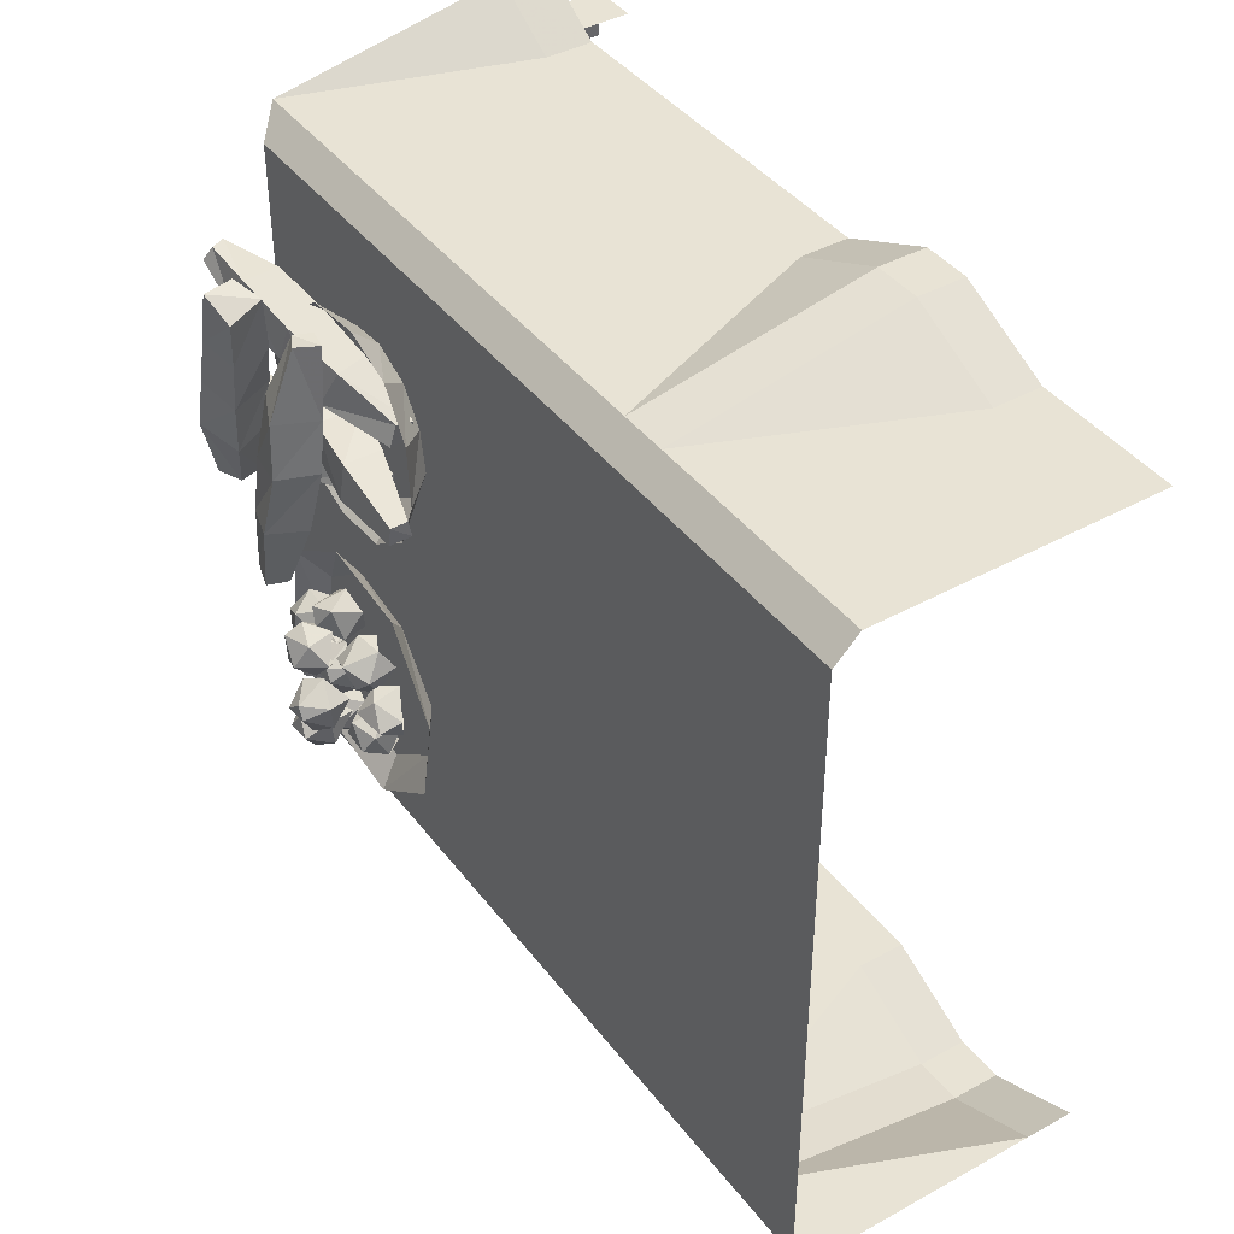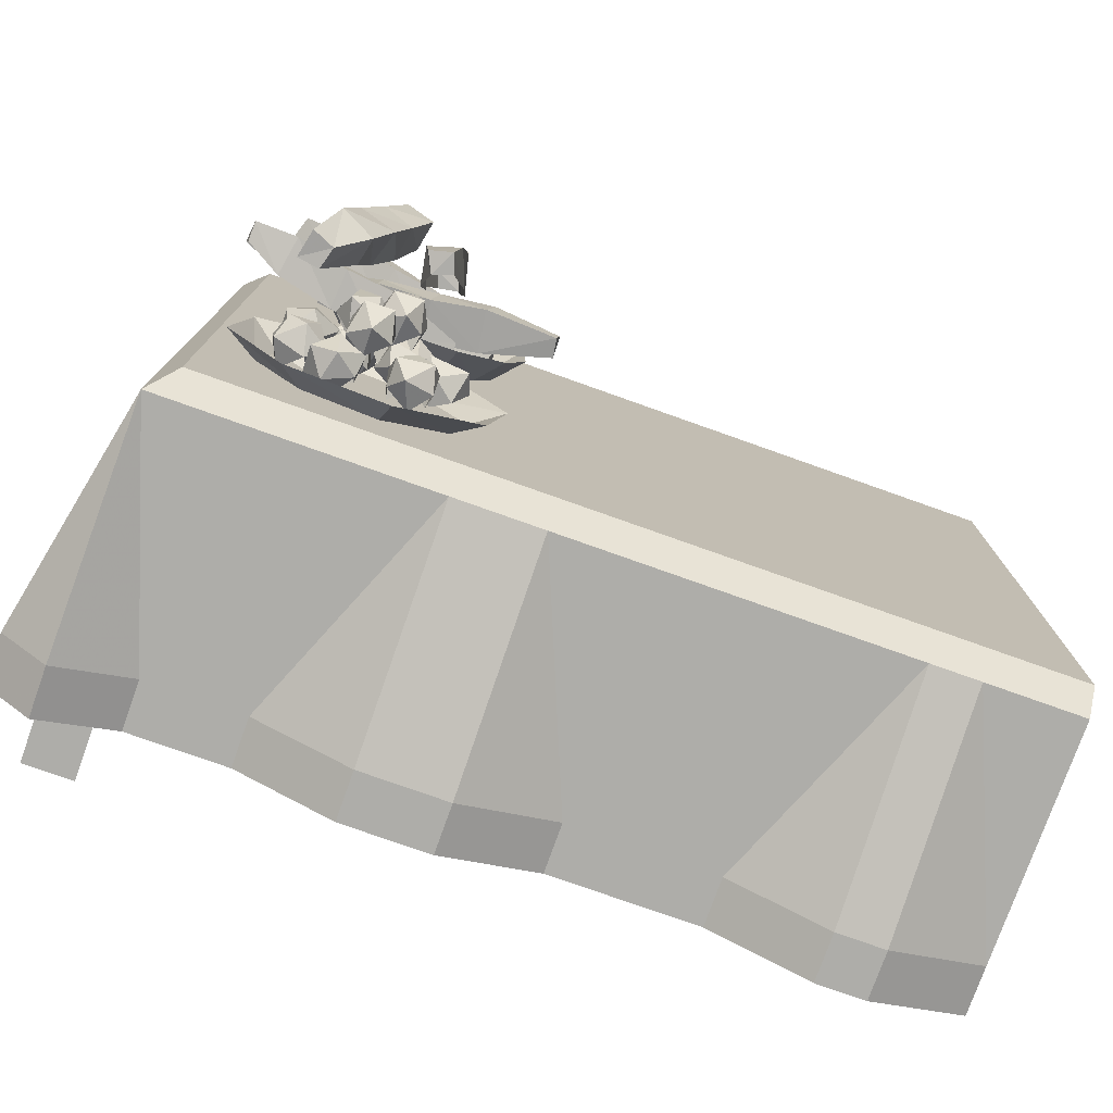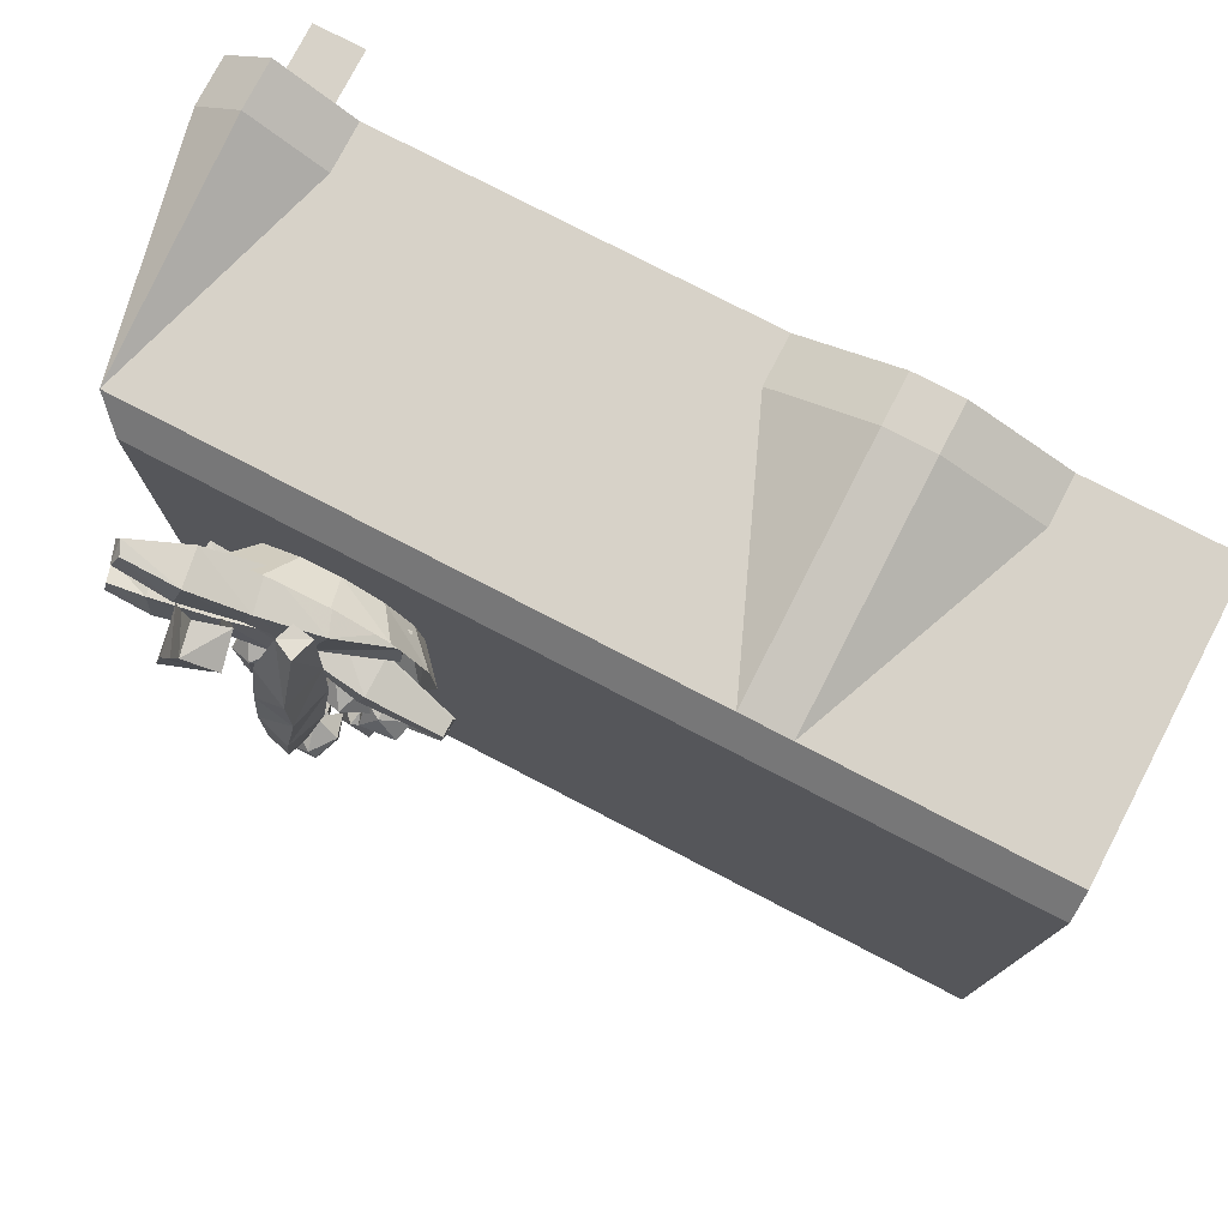
<metadata>
{"format":"obj","ext":"obj","renderer":"f3d","projection":"perspective","resolution":1024,"background":"white","views":[{"elev":41.2,"azim":56.2,"up":"+Z"},{"elev":-77.1,"azim":-19.6,"up":"+Z"},{"elev":77.4,"azim":27.4,"up":"+Z"}]}
</metadata>
<code>
v -0.6094 -0.8906 -0.2578
v -0.5938 -0.9141 -0.3125
v -0.6016 -0.8516 -0.3203
v -0.625 -0.8984 -0.375
v -0.6484 -0.8359 -0.3438
v -0.6953 -0.8828 -0.375
v -0.6562 -0.9453 -0.3516
v -0.7109 -0.9219 -0.3125
v -0.7109 -0.8594 -0.3125
v -0.6875 -0.8828 -0.2578
v -0.6562 -0.9375 -0.2812
v -0.6562 -0.8359 -0.2812
v -0.4375 -0.9453 -0.2656
v -0.4922 -0.9297 -0.2891
v -0.4297 -0.9219 -0.3359
v -0.3828 -0.9141 -0.2891
v -0.4062 -0.875 -0.2344
v -0.4766 -0.8828 -0.2344
v -0.5078 -0.8594 -0.2812
v -0.4766 -0.8828 -0.3438
v -0.4062 -0.8828 -0.3438
v -0.3906 -0.8438 -0.2812
v -0.4453 -0.8281 -0.3125
v -0.4531 -0.8516 -0.2344
v -0.4688 -0.9297 -0.4844
v -0.4375 -0.8984 -0.5312
v -0.3906 -0.9375 -0.4766
v -0.4297 -0.9375 -0.4219
v -0.4766 -0.8906 -0.4297
v -0.4688 -0.8672 -0.4922
v -0.4141 -0.8359 -0.5078
v -0.375 -0.8828 -0.5
v -0.375 -0.9141 -0.4375
v -0.4141 -0.8672 -0.3984
v -0.4609 -0.8359 -0.4531
v -0.3828 -0.8438 -0.4453
v -0.6328 -0.8438 -0.5156
v -0.5703 -0.8203 -0.5312
v -0.5938 -0.8516 -0.5703
v -0.6328 -0.9062 -0.5469
v -0.6172 -0.8984 -0.4688
v -0.5781 -0.8438 -0.4609
v -0.5547 -0.9062 -0.4609
v -0.5312 -0.8516 -0.4844
v -0.5234 -0.9219 -0.5156
v -0.5312 -0.875 -0.5547
v -0.5781 -0.9141 -0.5703
v -0.5859 -0.9375 -0.4922
v -0.6719 -0.8984 -0.3594
v -0.7188 -0.875 -0.3906
v -0.6953 -0.9297 -0.4219
v -0.6328 -0.9297 -0.4062
v -0.6172 -0.8672 -0.3828
v -0.6719 -0.8359 -0.3828
v -0.6562 -0.9297 -0.4609
v -0.6016 -0.8906 -0.4531
v -0.625 -0.8281 -0.4141
v -0.7109 -0.8828 -0.4609
v -0.6406 -0.8672 -0.4844
v -0.6875 -0.8203 -0.4453
v -0.5078 -0.8984 -0.2656
v -0.5469 -0.8984 -0.3047
v -0.5312 -0.8359 -0.2734
v -0.5078 -0.8516 -0.2109
v -0.5312 -0.9141 -0.1953
v -0.5625 -0.9375 -0.25
v -0.5859 -0.9297 -0.2109
v -0.625 -0.8984 -0.2656
v -0.5938 -0.8516 -0.2812
v -0.6094 -0.8516 -0.2188
v -0.5625 -0.8594 -0.1797
v -0.3047 -0.8828 -0.3516
v -0.3203 -0.9297 -0.375
v -0.3359 -0.8672 -0.4219
v -0.3828 -0.9062 -0.4219
v -0.375 -0.8438 -0.4141
v -0.4297 -0.875 -0.3906
v -0.4062 -0.9375 -0.375
v -0.4062 -0.8906 -0.3203
v -0.4141 -0.8281 -0.3672
v -0.3672 -0.8516 -0.3125
v -0.3672 -0.9141 -0.3281
v -0.5547 -0.8984 -0.4531
v -0.5156 -0.875 -0.4219
v -0.5312 -0.9297 -0.3906
v -0.5938 -0.9297 -0.3984
v -0.6094 -0.8672 -0.4141
v -0.6094 -0.8906 -0.3516
v -0.5938 -0.8281 -0.3906
v -0.5625 -0.8672 -0.3281
v -0.5469 -0.9297 -0.3594
v -0.5156 -0.8828 -0.3594
v -0.2891 -0.8203 -0.3281
v -0.3984 -0.8203 -0.1875
v -0.5625 -0.8203 -0.1562
v -0.7031 -0.8203 -0.2656
v -0.7344 -0.8203 -0.4297
v -0.625 -0.8203 -0.5703
v -0.4609 -0.8203 -0.6016
v -0.3203 -0.8203 -0.4922
v -0.2578 -0.8672 -0.5312
v -0.2188 -0.8672 -0.3125
v -0.3516 -0.8672 -0.1172
v -0.5781 -0.8672 -0.08594
v -0.7734 -0.8672 -0.2188
v -0.8047 -0.8672 -0.4453
v -0.6719 -0.8672 -0.6328
v -0.4453 -0.8672 -0.6719
v -0.4766 -1.008 -0.4453
v -0.4375 -0.9766 -0.4219
v -0.4531 -1.039 -0.3828
v -0.5156 -1.039 -0.3906
v -0.5312 -0.9766 -0.4141
v -0.4844 -0.9375 -0.4219
v -0.4688 -1.039 -0.3516
v -0.5312 -0.9922 -0.3438
v -0.5156 -0.9297 -0.3828
v -0.4844 -0.9688 -0.3203
v -0.4297 -0.9844 -0.3594
v -0.4453 -0.9297 -0.3672
v -0.5312 -0.9766 -0.5469
v -0.4844 -0.9531 -0.5156
v -0.5 -1.016 -0.4844
v -0.5625 -1.016 -0.4922
v -0.5781 -0.9453 -0.5156
v -0.5312 -0.9141 -0.5234
v -0.5312 -1.008 -0.4453
v -0.5781 -0.9688 -0.4375
v -0.5625 -0.9062 -0.4844
v -0.4844 -0.9609 -0.4531
v -0.5391 -0.9453 -0.4219
v -0.5 -0.8984 -0.4609
v -0.5938 -0.9922 -0.3359
v -0.5391 -1.008 -0.3125
v -0.5859 -1 -0.2578
v -0.6172 -0.9453 -0.2891
v -0.5781 -0.9219 -0.3438
v -0.5312 -0.9609 -0.3516
v -0.4844 -0.9531 -0.2969
v -0.5234 -0.9766 -0.2578
v -0.5781 -0.9609 -0.2344
v -0.5781 -0.8984 -0.2734
v -0.5312 -0.9141 -0.25
v -0.5312 -0.9141 -0.3359
v -0.8906 0 -0.8047
v -0.8906 -0.2344 -0.8047
v -0.8906 -0.2344 -0.7031
v -0.8906 0 -0.7031
v -0.8906 0 0.7031
v -0.8906 -0.2344 0.7031
v -0.8906 -0.2344 0.8047
v -0.8906 0 0.8047
v -0.7812 -0.2344 0.8047
v -0.7812 0 0.8047
v -0.7812 0 -0.8047
v -0.7812 -0.2344 -0.8047
v -0.8906 -0.2344 -0.9062
v -0.7266 -0.2344 -0.8047
v -0.8906 -0.7656 -0.8047
v -1 -0.2344 -0.8047
v -1 -0.125 -0.8047
v -0.8906 -0.125 -0.9062
v -0.7266 -0.125 -0.8047
v -0.5781 -0.2344 -0.8047
v -0.5781 -0.7656 -0.8047
v -0.5781 -0.8203 -0.75
v -0.8359 -0.8203 -0.75
v -0.8906 -0.7656 0.8047
v -0.8906 -0.2344 -0.6484
v -0.8906 -0.125 -0.6484
v -0.7266 -0.2344 0.8047
v -0.8906 -0.2344 0.9062
v -0.5781 -0.2344 0.8047
v -0.5781 -0.125 0.8047
v -0.7266 -0.125 0.8047
v -0.8906 -0.125 0.9062
v -1 -0.2344 0.8047
v -0.8906 -0.2344 0.6484
v -0.8906 -0.125 0.6484
v -0.8359 -0.8203 0.75
v -0.5781 -0.8203 0.75
v -0.5781 -0.7656 0.8047
v 0.125 -0.2344 0.8047
v 0.125 -0.125 0.8047
v -0.09375 -0.2344 -0.9062
v 0.125 -0.2344 -0.8047
v -0.09375 -0.7656 -0.8047
v -0.2891 -0.2344 -0.9062
v -0.2891 -0.125 -0.9062
v -0.09375 -0.125 -0.9062
v 0.125 -0.125 -0.8047
v 0.4531 -0.2344 -0.8047
v 0.125 -0.7656 -0.8047
v 0.125 -0.8203 -0.75
v -0.2891 -0.7656 -0.8047
v -0.5078 -0.2344 -0.8047
v -0.5078 -0.125 -0.8047
v -0.5781 -0.125 -0.8047
v 0.125 -0.8203 0.75
v 0.125 -0.7656 0.8047
v 0.3438 -0.7656 0.8047
v 0.3438 -0.2344 0.9062
v 0.3438 -0.125 0.9062
v 0.6719 -0.8203 -0.75
v 0.4531 -0.8203 0.75
v 0.4531 -0.7656 0.8047
v 0.4531 -0.2344 0.9062
v 0.4531 -0.125 0.9062
v 1 -0.8203 0.75
v 1 -0.7656 0.8047
v 1 -0.2344 0.8047
v 0.6719 -0.2344 0.8047
v 0.6719 -0.125 0.8047
v 1 -0.8203 -0.75
v 0.7812 -0.7656 -0.8047
v 1 -0.7656 -0.8047
v 1 -0.2344 -0.8047
v 0.7812 -0.2344 -0.9062
v 0.7812 -0.125 -0.9062
v 1 -0.125 -0.8047
v 0.6719 -0.7656 -0.8047
v 0.6719 -0.2344 -0.9062
v 0.6719 -0.125 -0.9062
v 0.4531 -0.125 -0.8047
v -0.8906 -0.125 -0.8047
v -0.8906 -0.125 -0.7031
v -0.8906 -0.125 0.7031
v -0.8906 -0.125 0.8047
v -0.7812 -0.125 0.8047
v -0.7812 -0.125 -0.8047
v -1 -0.125 0.8047
v 1 -0.125 0.8047
v -0.3594 -0.8906 0.2109
v -0.5078 -0.9531 0.1953
v -0.5234 -0.8516 0.1797
v -0.3594 -0.8359 0.2031
v -0.3594 -0.875 0.2578
v -0.5 -0.9297 0.2891
v -0.6406 -0.9609 0.2812
v -0.6406 -0.9688 0.1875
v -0.6484 -0.875 0.1797
v -0.7656 -1 0.1953
v -0.7812 -0.9062 0.1797
v -0.8672 -1 0.2109
v -0.8672 -0.9531 0.2031
v -0.875 -0.9453 0.2422
v -0.8594 -0.9922 0.2578
v -0.7734 -0.9844 0.2812
v -0.7812 -0.8984 0.2734
v -0.6562 -0.8672 0.2656
v -0.5234 -0.8516 0.2656
v -0.3594 -0.8359 0.25
v -0.1484 -0.9688 0.2734
v -0.3203 -0.9766 0.2734
v -0.3047 -0.875 0.2812
v -0.1406 -0.9219 0.2812
v -0.1406 -0.9688 0.3203
v -0.2969 -0.9766 0.375
v -0.4297 -0.9609 0.3828
v -0.4453 -0.9531 0.2891
v -0.4297 -0.8594 0.2969
v -0.5703 -0.9453 0.3203
v -0.5625 -0.8438 0.3203
v -0.6953 -0.9062 0.3438
v -0.6875 -0.8516 0.3516
v -0.6875 -0.8516 0.4062
v -0.6875 -0.9141 0.4062
v -0.5625 -0.9453 0.4062
v -0.5469 -0.8594 0.4141
v -0.4141 -0.8672 0.3906
v -0.2969 -0.8906 0.375
v -0.1406 -0.9297 0.3203
v -0.2656 -0.8906 0.3984
v -0.4219 -0.9531 0.4297
v -0.4453 -0.8516 0.4219
v -0.2812 -0.8359 0.3906
v -0.2656 -0.875 0.4453
v -0.3828 -0.9297 0.5156
v -0.5156 -0.9609 0.5547
v -0.5469 -0.9688 0.4688
v -0.5625 -0.875 0.4609
v -0.6641 -1 0.5156
v -0.6875 -0.9062 0.5078
v -0.7812 -1 0.5781
v -0.7969 -0.9531 0.5781
v -0.7812 -0.9531 0.6094
v -0.7656 -0.9844 0.6094
v -0.6406 -0.9844 0.6016
v -0.6562 -0.8984 0.5938
v -0.5391 -0.8672 0.5469
v -0.4141 -0.8516 0.5078
v -0.2656 -0.8359 0.4375
v -0.7344 -1.039 0.1016
v -0.6953 -1.086 0.2656
v -0.7109 -0.9844 0.2812
v -0.75 -0.9688 0.1094
v -0.6797 -1.016 0.1016
v -0.6094 -1.047 0.2344
v -0.5703 -1.062 0.3672
v -0.6641 -1.086 0.3906
v -0.6875 -0.9844 0.3984
v -0.6172 -1.094 0.5156
v -0.6406 -1.008 0.5234
v -0.5703 -1.102 0.6562
v -0.5859 -1.031 0.6562
v -0.5156 -1.008 0.6406
v -0.5 -1.086 0.6172
v -0.5391 -1.07 0.4922
v -0.5547 -0.9844 0.5
v -0.6016 -0.9688 0.3828
v -0.625 -0.9766 0.2578
v -0.6953 -0.9609 0.1016
v -0.4062 -1.008 0.5938
v -0.4062 -1.07 0.4375
v -0.3828 -0.9688 0.4219
v -0.3906 -0.9531 0.5859
v -0.4531 -0.9844 0.5859
v -0.4922 -1.031 0.4453
v -0.4922 -1.062 0.3047
v -0.3984 -1.078 0.3125
v -0.375 -0.9844 0.3047
v -0.4141 -1.102 0.1797
v -0.3828 -1.016 0.1719
v -0.4297 -1.102 0.03906
v -0.4141 -1.055 0.03906
v -0.4609 -1.039 0.03906
v -0.4844 -1.086 0.04688
v -0.4922 -1.078 0.1797
v -0.4766 -0.9922 0.1641
v -0.4609 -0.9688 0.2891
v -0.4688 -0.9609 0.4219
v -0.4375 -0.9453 0.5859
v -0.2578 -0.8203 0.3125
v -0.2734 -0.8203 0.4062
v -0.3281 -0.8203 0.4844
v -0.4141 -0.8203 0.5234
v -0.5 -0.8203 0.5156
v -0.5859 -0.8203 0.4609
v -0.6172 -0.8203 0.375
v -0.6094 -0.8203 0.2812
v -0.5625 -0.8203 0.2031
v -0.4766 -0.8203 0.1641
v -0.375 -0.8203 0.1719
v -0.2969 -0.8203 0.2266
v -0.2422 -0.8906 0.1797
v -0.1953 -0.8906 0.2969
v -0.2031 -0.8906 0.4375
v -0.2734 -0.8906 0.5469
v -0.3906 -0.8906 0.5938
v -0.5312 -0.8906 0.5781
v -0.6406 -0.8906 0.5078
v -0.6875 -0.8906 0.3906
v -0.6719 -0.8906 0.2578
v -0.6094 -0.8906 0.1406
v -0.4844 -0.8906 0.09375
v -0.3516 -0.8906 0.1016
f 1 2 3
f 3 2 4
f 3 4 5
f 5 4 6
f 6 4 7
f 6 7 8
f 6 8 9
f 9 8 10
f 10 8 11
f 10 11 1
f 10 1 12
f 4 2 7
f 7 2 11
f 7 11 8
f 1 11 2
f 13 14 15
f 13 15 16
f 13 16 17
f 13 17 18
f 13 18 14
f 14 18 19
f 14 19 20
f 14 20 15
f 15 20 21
f 15 21 16
f 16 21 22
f 16 22 17
f 20 19 23
f 20 23 21
f 24 18 17
f 25 26 27
f 25 27 28
f 25 28 29
f 25 29 30
f 25 30 26
f 26 30 31
f 26 31 32
f 26 32 27
f 27 32 33
f 27 33 28
f 28 33 34
f 28 34 29
f 29 34 35
f 29 35 30
f 33 32 36
f 33 36 34
f 37 38 39
f 37 39 40
f 37 40 41
f 37 41 42
f 42 41 43
f 42 43 44
f 44 43 45
f 44 45 46
f 46 45 47
f 46 47 39
f 46 39 38
f 48 47 45
f 48 45 43
f 48 43 41
f 48 41 40
f 48 40 47
f 47 40 39
f 49 50 51
f 49 51 52
f 49 52 53
f 49 53 54
f 49 54 50
f 52 51 55
f 52 55 56
f 52 56 53
f 53 56 57
f 53 57 54
f 51 58 55
f 55 58 59
f 55 59 56
f 56 59 57
f 51 50 58
f 58 50 60
f 58 60 59
f 61 62 63
f 61 63 64
f 61 64 65
f 61 65 66
f 66 65 67
f 66 67 68
f 66 68 62
f 62 68 69
f 62 69 63
f 69 68 70
f 70 68 67
f 70 67 71
f 71 67 65
f 71 65 64
f 72 73 74
f 74 73 75
f 74 75 76
f 76 75 77
f 77 75 78
f 77 78 79
f 77 79 80
f 80 79 81
f 81 79 82
f 81 82 72
f 72 82 73
f 73 82 78
f 73 78 75
f 79 78 82
f 83 84 85
f 83 85 86
f 83 86 87
f 87 86 88
f 87 88 89
f 89 88 90
f 90 88 91
f 90 91 92
f 92 91 85
f 92 85 84
f 86 85 91
f 86 91 88
f 109 110 111
f 109 111 112
f 109 112 113
f 109 113 114
f 109 114 110
f 112 111 115
f 112 115 116
f 112 116 113
f 113 116 117
f 117 116 118
f 118 116 115
f 118 115 119
f 118 119 120
f 120 119 110
f 110 119 111
f 111 119 115
f 93 94 95
f 93 95 96
f 93 96 97
f 93 97 98
f 93 98 99
f 93 99 100
f 93 100 101
f 93 101 102
f 93 102 94
f 94 102 103
f 94 103 95
f 95 103 104
f 95 104 96
f 96 104 105
f 96 105 97
f 97 105 106
f 97 106 98
f 98 106 107
f 98 107 99
f 99 107 108
f 99 108 100
f 100 108 101
f 121 122 123
f 121 123 124
f 121 124 125
f 121 125 126
f 121 126 122
f 124 123 127
f 124 127 128
f 124 128 125
f 125 128 129
f 125 129 126
f 123 130 127
f 127 130 131
f 127 131 128
f 128 131 129
f 123 122 130
f 130 122 132
f 130 132 131
f 133 134 135
f 133 135 136
f 133 136 137
f 133 137 138
f 133 138 134
f 134 138 139
f 134 139 140
f 134 140 135
f 135 140 141
f 135 141 136
f 136 141 142
f 142 141 143
f 143 141 140
f 143 140 139
f 144 139 138
f 144 138 137
f 145 146 147
f 145 147 148
f 149 150 151
f 149 151 152
f 152 151 153
f 152 153 154
f 155 156 146
f 155 146 145
f 147 146 225
f 147 225 226
f 151 150 227
f 151 227 228
f 151 228 153
f 153 228 229
f 146 156 230
f 146 230 225
f 157 158 159
f 157 159 160
f 158 164 165
f 158 165 159
f 159 165 166
f 159 166 167
f 159 167 168
f 159 168 169
f 159 169 160
f 171 172 168
f 171 168 173
f 172 177 168
f 168 177 178
f 168 178 169
f 167 180 168
f 168 180 181
f 168 181 182
f 168 182 173
f 173 182 183
f 166 181 180
f 166 180 167
f 185 186 187
f 185 187 188
f 186 192 193
f 186 193 187
f 187 193 194
f 187 194 166
f 187 166 195
f 187 195 188
f 188 195 196
f 195 164 196
f 181 166 194
f 181 194 199
f 181 199 200
f 181 200 182
f 182 200 183
f 183 200 201
f 183 201 202
f 166 165 195
f 195 165 164
f 199 194 204
f 199 204 205
f 199 205 201
f 199 201 200
f 205 206 201
f 201 206 207
f 201 207 202
f 205 209 210
f 205 210 206
f 206 210 211
f 206 211 212
f 206 212 207
f 205 204 214
f 205 214 209
f 214 204 215
f 214 215 216
f 216 215 217
f 217 215 218
f 204 221 215
f 215 221 222
f 215 222 218
f 204 194 193
f 204 193 221
f 221 193 192
f 221 192 222
f 157 160 161
f 157 161 162
f 157 162 158
f 158 162 163
f 158 163 164
f 160 169 170
f 160 170 161
f 171 173 174
f 171 174 175
f 171 175 172
f 172 175 176
f 172 176 177
f 169 178 179
f 169 179 170
f 173 183 184
f 173 184 174
f 185 188 189
f 185 189 190
f 185 190 186
f 186 190 191
f 186 191 192
f 188 196 197
f 188 197 189
f 196 164 198
f 196 198 197
f 183 202 203
f 183 203 184
f 202 207 208
f 202 208 203
f 207 212 213
f 207 213 208
f 217 218 219
f 217 219 220
f 218 222 223
f 218 223 219
f 222 192 224
f 222 224 223
f 177 176 231
f 177 231 178
f 178 231 179
f 164 163 198
f 212 211 232
f 212 232 213
f 192 191 224
f 233 234 235
f 233 235 236
f 233 236 237
f 234 240 235
f 235 240 241
f 241 240 242
f 241 242 243
f 243 242 244
f 243 244 245
f 245 244 246
f 246 244 247
f 246 247 248
f 246 248 249
f 249 248 239
f 249 239 250
f 250 239 238
f 250 238 251
f 251 238 252
f 252 238 237
f 252 237 236
f 247 244 242
f 247 242 248
f 253 254 255
f 253 255 256
f 253 256 257
f 253 257 254
f 254 257 258
f 254 260 255
f 255 260 261
f 261 260 262
f 261 262 263
f 263 262 264
f 263 264 265
f 265 264 266
f 266 264 267
f 266 267 268
f 266 268 269
f 269 268 259
f 269 259 270
f 270 259 258
f 270 258 271
f 271 258 272
f 272 258 257
f 272 257 256
f 273 274 275
f 273 275 276
f 273 276 277
f 273 277 274
f 274 277 278
f 274 280 275
f 275 280 281
f 281 280 282
f 281 282 283
f 283 282 284
f 283 284 285
f 285 284 286
f 286 284 287
f 286 287 288
f 286 288 289
f 289 288 279
f 289 279 290
f 290 279 278
f 290 278 291
f 291 278 292
f 292 278 277
f 292 277 276
f 287 284 282
f 287 282 288
f 293 294 295
f 293 295 296
f 293 296 297
f 293 297 294
f 294 297 298
f 294 298 299
f 294 299 300
f 294 300 295
f 295 300 301
f 301 300 302
f 301 302 303
f 303 302 304
f 303 304 305
f 305 304 306
f 306 304 307
f 306 307 308
f 306 308 309
f 309 308 299
f 309 299 310
f 310 299 298
f 310 298 311
f 311 298 312
f 312 298 297
f 312 297 296
f 308 302 300
f 308 300 299
f 307 304 302
f 307 302 308
f 313 314 315
f 313 315 316
f 313 316 317
f 313 317 314
f 314 317 318
f 314 318 319
f 314 319 320
f 314 320 315
f 315 320 321
f 321 320 322
f 321 322 323
f 323 322 324
f 323 324 325
f 325 324 326
f 326 324 327
f 326 327 328
f 326 328 329
f 329 328 319
f 329 319 330
f 330 319 318
f 330 318 331
f 331 318 332
f 332 318 317
f 332 317 316
f 328 322 320
f 328 320 319
f 327 324 322
f 327 322 328
f 233 237 234
f 234 237 238
f 234 238 239
f 234 239 240
f 248 242 240
f 248 240 239
f 254 258 259
f 254 259 260
f 268 262 260
f 268 260 259
f 267 264 262
f 267 262 268
f 274 278 279
f 274 279 280
f 288 282 280
f 288 280 279
f 333 334 335
f 333 335 336
f 333 336 337
f 333 337 338
f 333 338 339
f 333 339 340
f 333 340 341
f 333 341 342
f 333 342 343
f 333 343 344
f 333 344 345
f 333 345 346
f 333 346 334
f 334 346 347
f 334 347 335
f 335 347 348
f 335 348 336
f 336 348 349
f 336 349 337
f 337 349 350
f 337 350 338
f 338 350 351
f 338 351 339
f 339 351 352
f 339 352 340
f 340 352 353
f 340 353 341
f 341 353 354
f 341 354 342
f 342 354 355
f 342 355 343
f 343 355 356
f 343 356 344
f 344 356 345

</code>
